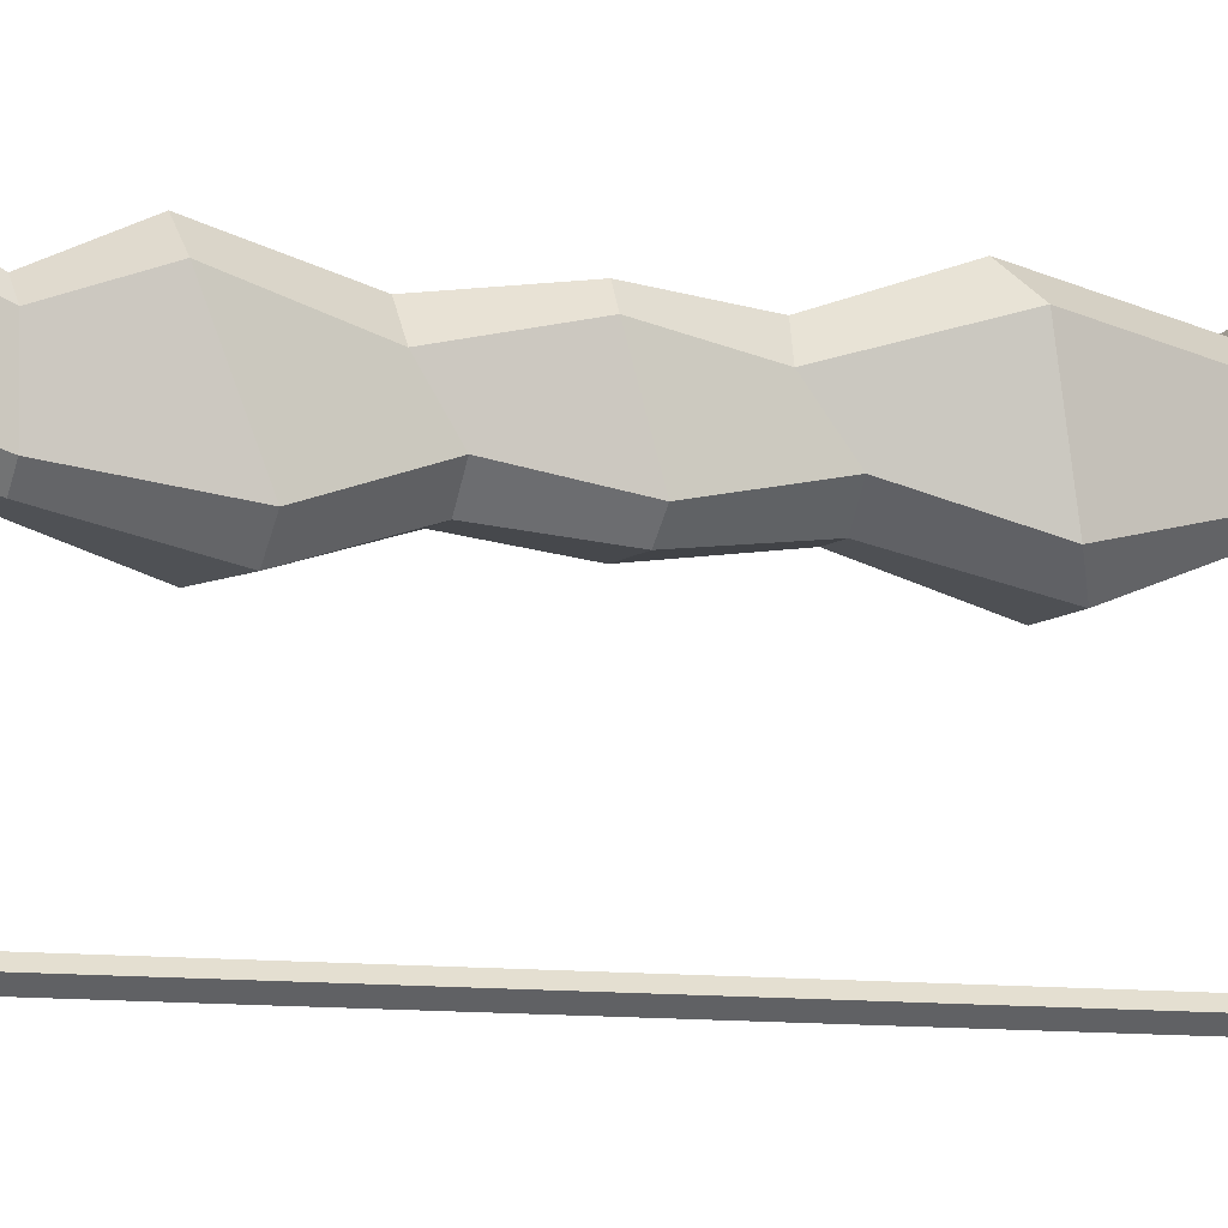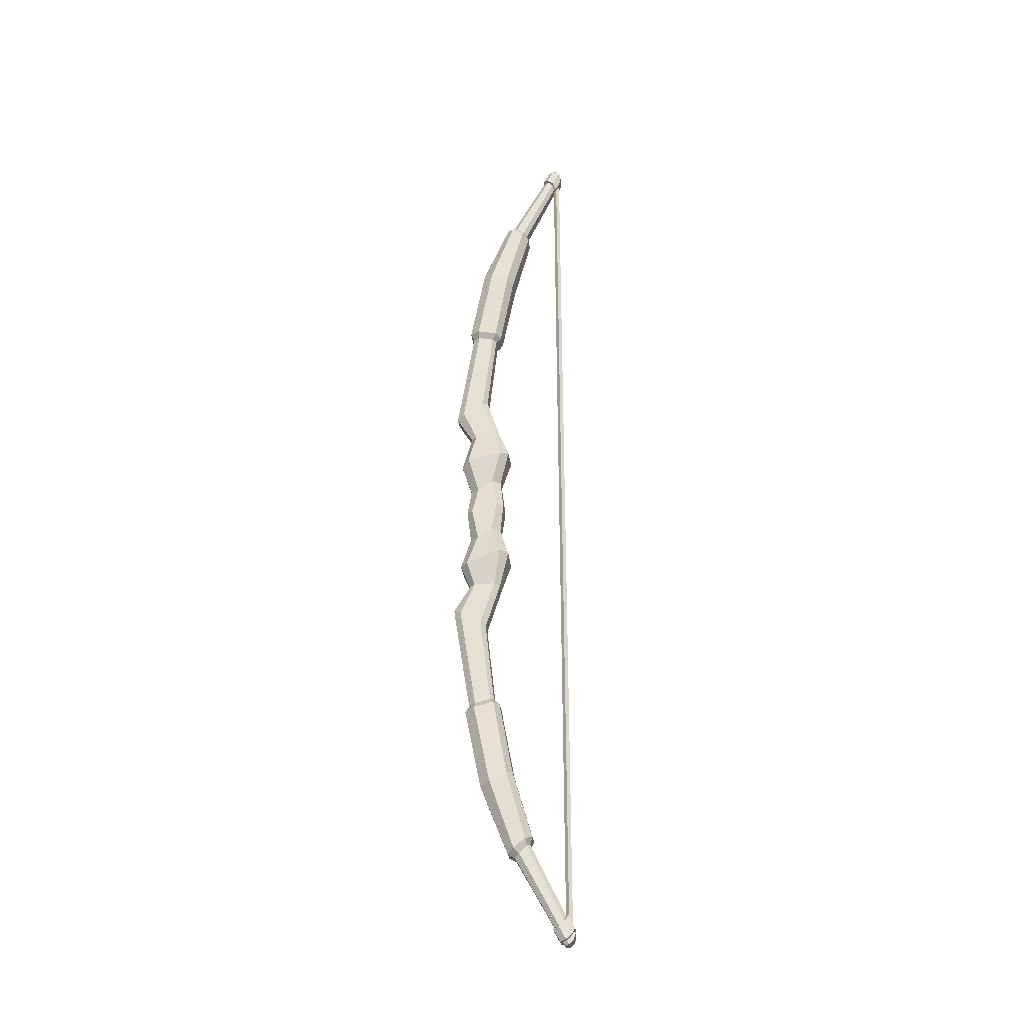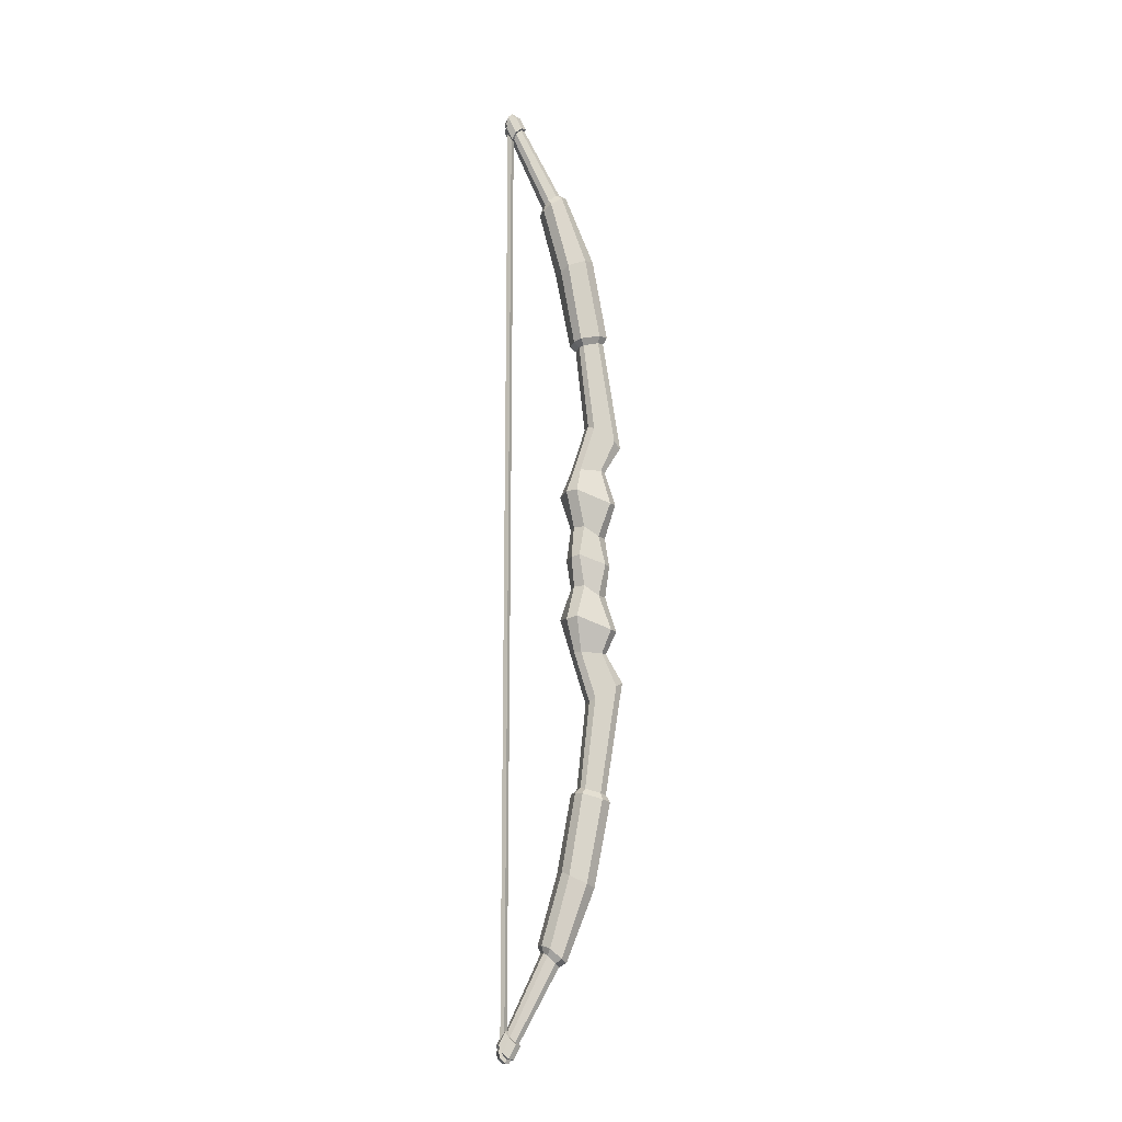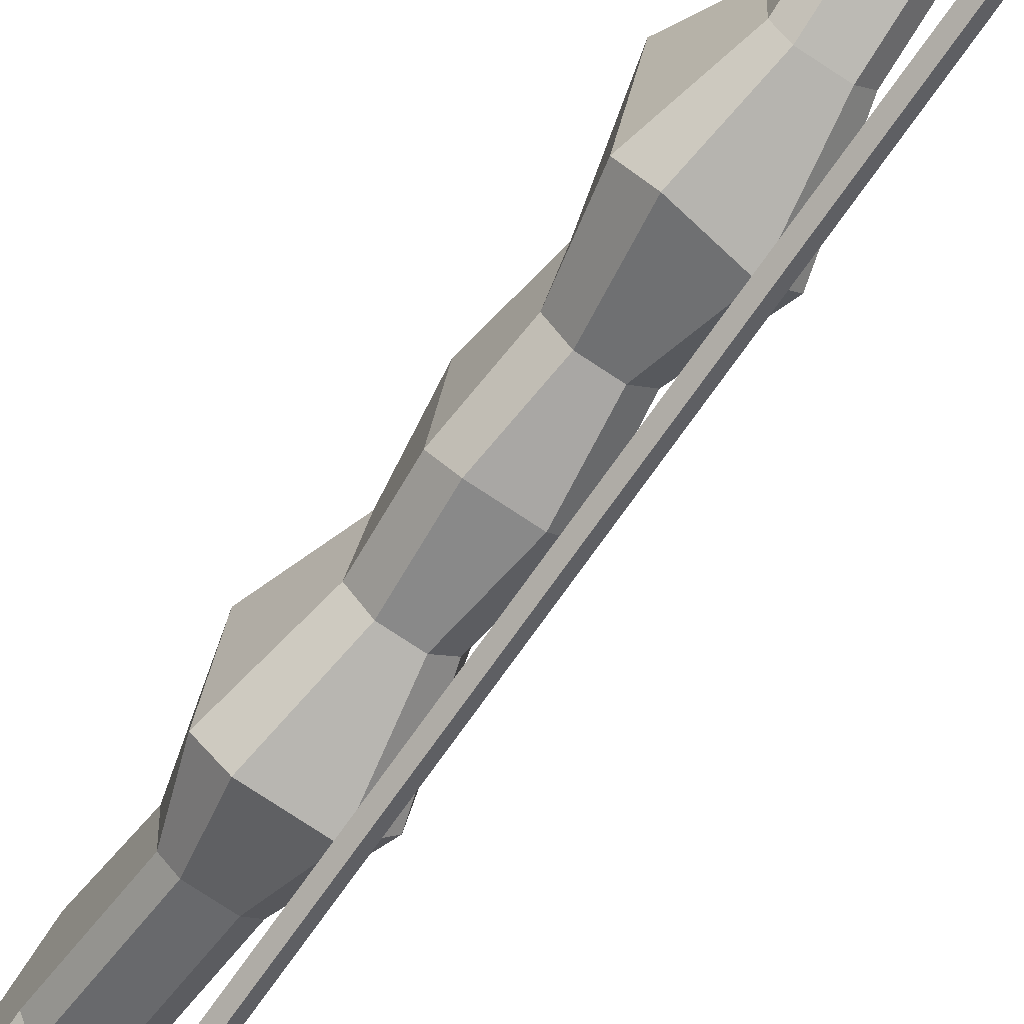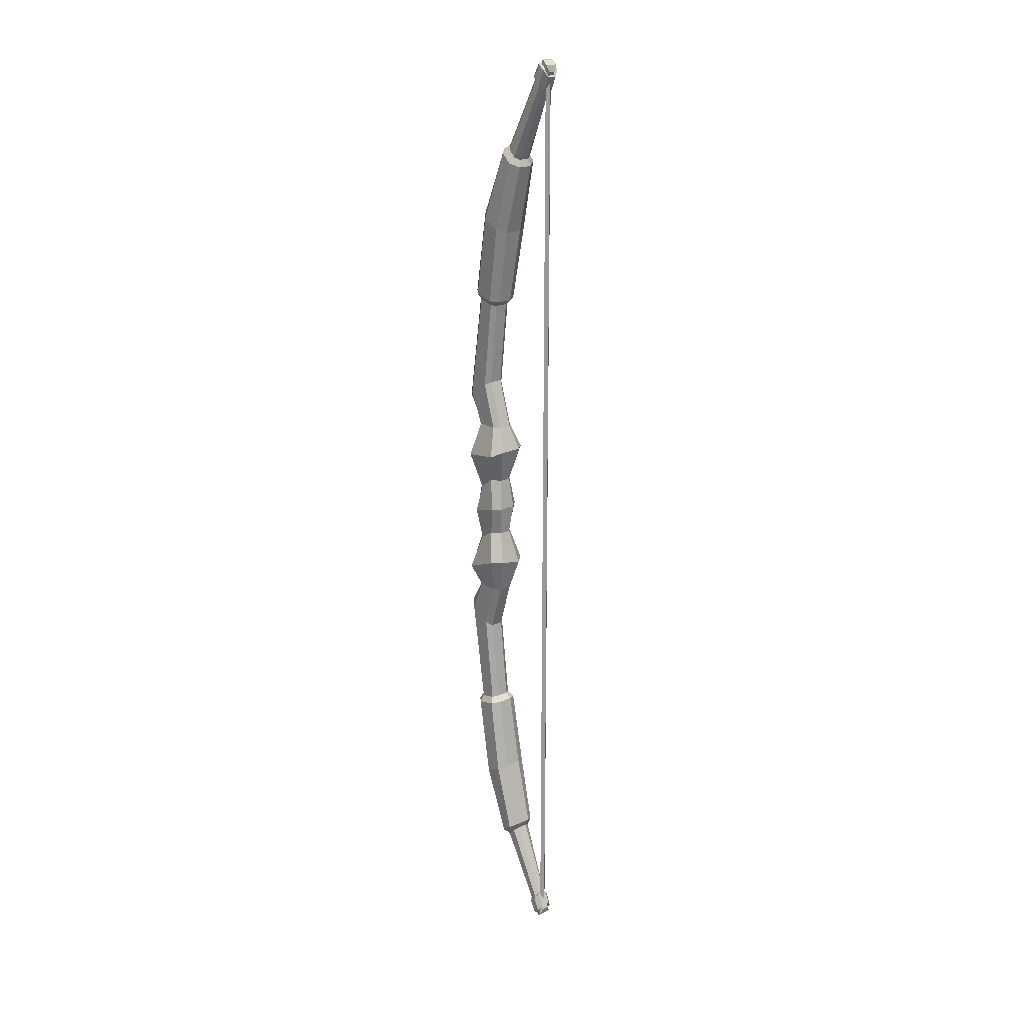
<metadata>
{"format":"obj","ext":"obj","renderer":"f3d","projection":"perspective","resolution":1024,"background":"white","views":[{"elev":-6.7,"azim":69.2,"up":"+Z"},{"elev":-31.6,"azim":97.7,"up":"+Y"},{"elev":-15.8,"azim":-105.6,"up":"+Y"},{"elev":-68.7,"azim":-34.5,"up":"+Z"},{"elev":20.5,"azim":140.1,"up":"+Y"}]}
</metadata>
<code>
v -0.4769 -70.49 -12.33
v 0 -70.49 -11.85
v -0.4769 70.49 -12.33
v -0 70.49 -11.85
v -0 70.49 -12.8
v 0.4769 70.49 -12.33
v 0 -70.49 -12.8
v 0.4769 -70.49 -12.33
v 1.318 0.3556 -2.916
v -1.319 0.3556 -2.916
v -2.393 0.5537 -1.996
v -2.389 -0.6965 1.97
v -1.323 -0.6965 2.89
v 1.314 -0.5787 2.89
v 2.379 -0.775 1.97
v 2.377 0.3556 -1.996
v 1.678 -8.618 -3.792
v -1.751 -9.215 -3.792
v -3.124 -8.943 -2.594
v -3.1 -10.69 2.568
v -1.713 -10.69 3.766
v 1.719 -10.69 3.766
v 3.107 -10.69 2.568
v 3.083 -8.665 -2.594
v 1.719 8.013 3.766
v -1.713 8.838 3.766
v -3.1 8.566 2.568
v -3.121 10.31 -2.594
v -1.748 10.31 -3.792
v 1.684 10.31 -3.792
v 3.084 9.577 -2.594
v 3.107 8.838 2.568
v 0.8273 3.702 2.369
v -0.8302 3.702 2.369
v -0.848 5.072 -2.395
v 0.8095 5.072 -2.395
v 1.861 5.072 -1.122
v 1.865 3.426 1.096
v -1.868 3.702 1.096
v -1.872 5.072 -1.122
v -0.8484 -3.999 -2.395
v 0.8091 -3.999 -2.395
v -1.872 -3.999 -1.122
v -1.867 -5.369 1.096
v -0.8297 -5.369 2.369
v 0.8278 -5.369 2.369
v 1.865 -5.369 1.096
v 1.86 -3.999 -1.122
v -1.705 13.98 1.564
v 1.705 13.98 1.564
v 1.705 13.98 -1.59
v -1.705 13.98 -1.59
v -0.9428 13.98 2.381
v 0.9428 13.98 2.381
v 0.9428 13.98 -2.407
v -0.9428 13.98 -2.407
v -1.705 -13.98 -1.59
v 1.705 -13.98 -1.59
v 1.705 -13.98 1.564
v -1.705 -13.98 1.564
v 0.9428 -13.98 2.381
v -0.9428 -13.98 2.381
v -0.9428 -13.98 -2.407
v 0.9428 -13.98 -2.407
v -1.705 18.81 3.704
v 1.705 18.81 3.704
v 1.705 20.64 0.5412
v -1.705 20.64 0.5412
v -0.9428 18.1 4.849
v 0.9428 18.1 4.849
v 0.9428 21.12 -0.1661
v -0.9428 21.12 -0.1661
v -1.705 -20.64 0.5412
v 1.705 -20.64 0.5412
v 1.705 -18.81 3.704
v -1.705 -18.81 3.704
v 0.9428 -18.1 4.849
v -0.9428 -18.1 4.849
v -0.9428 -21.12 -0.1661
v 0.9428 -21.12 -0.1661
v -1.705 34.5 1.247
v 1.705 34.5 1.247
v 1.705 33.91 -1.053
v -1.705 33.91 -1.053
v -0.9428 34.65 2.253
v 0.9428 34.65 2.253
v 0.9428 33.76 -1.537
v -0.9428 33.76 -1.537
v -1.705 -33.91 -1.053
v 1.705 -33.91 -1.053
v 1.705 -34.5 1.247
v -1.705 -34.5 1.247
v 0.9428 -34.65 2.253
v -0.9428 -34.65 2.253
v -0.9428 -33.76 -1.537
v 0.9428 -33.76 -1.537
v -1.51 58.47 -5.406
v 1.51 58.47 -5.406
v 1.522 57.36 -6.518
v -1.522 57.36 -6.518
v -0.7709 58.91 -4.683
v 0.7709 58.91 -4.683
v 0.7588 56.98 -6.912
v -0.7588 56.98 -6.912
v -1.522 -57.36 -6.518
v 1.522 -57.36 -6.518
v 1.51 -58.47 -5.406
v -1.51 -58.47 -5.406
v 0.7709 -58.91 -4.683
v -0.7709 -58.91 -4.683
v -0.7588 -56.98 -6.912
v 0.7588 -56.98 -6.912
v -0.9264 71.82 -12.33
v 0.9264 71.82 -12.33
v 0.9207 71.2 -12.98
v -0.9207 71.2 -12.98
v -0.5175 71.87 -11.68
v 0.5175 71.87 -11.68
v 0.5264 70.25 -13.16
v -0.5264 70.25 -13.16
v -0.9207 -71.2 -12.98
v 0.9207 -71.2 -12.98
v 0.9264 -71.82 -12.33
v -0.9264 -71.82 -12.33
v 0.5175 -71.87 -11.68
v -0.5175 -71.87 -11.68
v -0.5264 -70.25 -13.16
v 0.5264 -70.25 -13.16
v 0.5729 67.59 -11.91
v -0.5729 67.59 -11.91
v -1.041 68.43 -11.69
v -1.043 69.15 -10.94
v -0.5682 69.28 -10.28
v 0.5682 69.28 -10.28
v 1.043 69.15 -10.94
v 1.041 68.43 -11.69
v 0.5276 71.35 -11.4
v -0.5276 71.35 -11.4
v -0.9498 71.29 -12.05
v -0.9448 70.65 -12.72
v -0.5357 69.72 -12.91
v 0.5357 69.72 -12.91
v 0.9448 70.65 -12.72
v 0.9498 71.29 -12.05
v 0.5682 -69.28 -10.28
v -0.5682 -69.28 -10.28
v -1.043 -69.15 -10.94
v -1.041 -68.43 -11.69
v -0.5729 -67.59 -11.91
v 0.5729 -67.59 -11.91
v 1.041 -68.43 -11.69
v 1.043 -69.15 -10.94
v 0.5357 -69.72 -12.91
v -0.5357 -69.72 -12.91
v -0.9448 -70.65 -12.72
v -0.9498 -71.29 -12.05
v -0.5276 -71.35 -11.4
v 0.5276 -71.35 -11.4
v 0.9498 -71.29 -12.05
v 0.9448 -70.65 -12.72
v 1.405 69.31 -10.9
v 1.397 68.49 -11.86
v 1.309 70.48 -12.79
v 1.321 71.23 -11.9
v -1.397 68.49 -11.86
v -1.405 69.31 -10.9
v -1.321 71.23 -11.9
v -1.309 70.48 -12.79
v -0.7184 69.54 -10.07
v -0.6823 71.4 -11.07
v 0.7184 69.54 -10.07
v 0.6823 71.4 -11.07
v 0.7156 67.58 -12.27
v 0.6831 69.49 -13.16
v -0.7156 67.58 -12.27
v -0.6831 69.49 -13.16
v 1.397 -68.49 -11.86
v 1.405 -69.31 -10.9
v 1.321 -71.23 -11.9
v 1.309 -70.48 -12.79
v -1.405 -69.31 -10.9
v -1.397 -68.49 -11.86
v -1.309 -70.48 -12.79
v -1.321 -71.23 -11.9
v 0.7184 -69.54 -10.07
v 0.6823 -71.4 -11.07
v -0.7184 -69.54 -10.07
v -0.6823 -71.4 -11.07
v -0.7156 -67.58 -12.27
v -0.6831 -69.49 -13.16
v 0.7156 -67.58 -12.27
v 0.6831 -69.49 -13.16
v 0 0 -11.85
v -0.4769 0 -12.33
v 0 0 -12.8
v 0.4769 0 -12.33
v 2.375 34.73 -1.643
v 2.392 35.43 1.295
v 2.765 46.36 -3.767
v 2.766 47.46 -1.076
v -2.392 35.43 1.295
v -2.375 34.73 -1.643
v -2.765 47.46 -1.074
v -2.766 46.36 -3.766
v -1.272 35.68 2.767
v -1.464 47.88 0.5067
v 1.272 35.68 2.767
v 1.462 48 0.4618
v 1.108 34.54 -2.389
v 1.314 45.71 -4.5
v -1.108 34.54 -2.389
v -1.313 45.73 -4.507
v 2.336 56.51 -6.37
v 2.175 57.83 -4.637
v -2.175 57.83 -4.637
v -2.336 56.51 -6.37
v -1.059 58.33 -3.666
v 1.059 58.33 -3.666
v 1.063 55.94 -7.256
v -1.063 55.94 -7.256
v 2.392 -35.43 1.295
v 2.375 -34.73 -1.643
v 2.636 -47.43 -1.118
v 2.637 -46.38 -3.683
v -2.375 -34.73 -1.643
v -2.392 -35.43 1.295
v -2.635 -46.38 -3.684
v -2.637 -47.43 -1.119
v 1.272 -35.68 2.767
v 1.395 -47.83 0.3893
v -1.272 -35.68 2.767
v -1.394 -47.94 0.3465
v -1.108 -34.54 -2.389
v -1.252 -45.76 -4.383
v 1.108 -34.54 -2.389
v 1.252 -45.78 -4.389
v 2.175 -57.83 -4.637
v 2.336 -56.51 -6.37
v -2.336 -56.51 -6.37
v -2.175 -57.83 -4.637
v 1.059 -58.33 -3.666
v -1.059 -58.33 -3.666
v -1.063 -55.94 -7.256
v 1.063 -55.94 -7.256
f 193 194 1 2
f 3 4 6 5
f 195 196 8 7
f 7 8 2 1
f 196 193 2 8
f 194 195 7 1
f 113 114 115 116
f 121 122 123 124
f 124 123 125 126
f 114 113 117 118
f 116 115 119 120
f 122 121 127 128
f 17 18 41 42
f 18 19 43 41
f 19 20 44 43
f 20 21 45 44
f 21 22 46 45
f 22 23 47 46
f 23 24 48 47
f 24 17 42 48
f 20 19 57 60
f 21 20 60 62
f 22 21 62 61
f 17 24 58 64
f 9 10 35 36
f 10 11 40 35
f 11 12 39 40
f 12 13 34 39
f 13 14 33 34
f 14 15 38 33
f 15 16 37 38
f 16 9 36 37
f 34 33 25 26
f 38 37 31 32
f 40 39 27 28
f 33 38 32 25
f 35 40 28 29
f 46 47 15 14
f 13 45 46 14
f 13 12 44 45
f 43 44 12 11
f 10 41 43 11
f 10 9 42 41
f 9 16 48 42
f 15 47 48 16
f 26 25 54 53
f 27 26 53 49
f 28 27 49 52
f 29 28 52 56
f 29 56 55 30
f 31 30 55 51
f 32 31 51 50
f 25 32 50 54
f 34 26 27 39
f 35 29 30 36
f 36 30 31 37
f 18 17 64 63
f 19 18 63 57
f 23 22 61 59
f 23 59 58 24
f 50 51 67 66
f 52 49 65 68
f 49 53 69 65
f 53 54 70 69
f 54 50 66 70
f 51 55 71 67
f 55 56 72 71
f 56 52 68 72
f 58 59 75 74
f 60 57 73 76
f 59 61 77 75
f 61 62 78 77
f 62 60 76 78
f 57 63 79 73
f 63 64 80 79
f 64 58 74 80
f 198 197 199 200
f 202 201 203 204
f 201 205 206 203
f 205 207 208 206
f 207 198 200 208
f 197 209 210 199
f 209 211 212 210
f 211 202 204 212
f 222 221 223 224
f 226 225 227 228
f 221 229 230 223
f 229 231 232 230
f 231 226 228 232
f 225 233 234 227
f 233 235 236 234
f 235 222 224 236
f 161 162 163 164
f 165 166 167 168
f 166 169 170 167
f 169 171 172 170
f 171 161 164 172
f 162 173 174 163
f 173 175 176 174
f 175 165 168 176
f 177 178 179 180
f 181 182 183 184
f 178 185 186 179
f 185 187 188 186
f 187 181 184 188
f 182 189 190 183
f 189 191 192 190
f 191 177 180 192
f 213 214 200 199
f 215 216 204 203
f 217 215 203 206
f 218 217 206 208
f 214 218 208 200
f 219 213 199 210
f 220 219 210 212
f 216 220 212 204
f 237 238 224 223
f 239 240 228 227
f 241 237 223 230
f 242 241 230 232
f 240 242 232 228
f 243 239 227 234
f 244 243 234 236
f 238 244 236 224
f 75 77 93 91
f 77 78 94 93
f 78 76 92 94
f 76 73 89 92
f 73 79 95 89
f 79 80 96 95
f 80 74 90 96
f 74 75 91 90
f 71 72 88 87
f 72 68 84 88
f 68 65 81 84
f 65 69 85 81
f 69 70 86 85
f 70 66 82 86
f 66 67 83 82
f 67 71 87 83
f 103 104 130 129
f 104 100 131 130
f 100 97 132 131
f 97 101 133 132
f 101 102 134 133
f 102 98 135 134
f 98 99 136 135
f 99 103 129 136
f 138 137 118 117
f 139 138 117 113
f 140 139 113 116
f 141 140 116 120
f 142 141 120 119
f 143 142 119 115
f 144 143 115 114
f 137 144 114 118
f 109 110 146 145
f 110 108 147 146
f 108 105 148 147
f 105 111 149 148
f 111 112 150 149
f 112 106 151 150
f 106 107 152 151
f 107 109 145 152
f 154 153 128 127
f 155 154 127 121
f 156 155 121 124
f 157 156 124 126
f 158 157 126 125
f 159 158 125 123
f 160 159 123 122
f 153 160 122 128
f 135 136 162 161
f 143 144 164 163
f 131 132 166 165
f 139 140 168 167
f 132 133 169 166
f 138 139 167 170
f 133 134 171 169
f 137 138 170 172
f 134 135 161 171
f 144 137 172 164
f 136 129 173 162
f 142 143 163 174
f 129 130 175 173
f 141 142 174 176
f 130 131 165 175
f 140 141 176 168
f 151 152 178 177
f 159 160 180 179
f 147 148 182 181
f 155 156 184 183
f 152 145 185 178
f 158 159 179 186
f 145 146 187 185
f 157 158 186 188
f 146 147 181 187
f 156 157 188 184
f 148 149 189 182
f 154 155 183 190
f 149 150 191 189
f 153 154 190 192
f 150 151 177 191
f 160 153 192 180
f 4 3 194 193
f 3 5 195 194
f 5 6 196 195
f 6 4 193 196
f 82 83 197 198
f 84 81 201 202
f 81 85 205 201
f 85 86 207 205
f 86 82 198 207
f 83 87 209 197
f 87 88 211 209
f 88 84 202 211
f 99 98 214 213
f 97 100 216 215
f 101 97 215 217
f 102 101 217 218
f 98 102 218 214
f 103 99 213 219
f 104 103 219 220
f 100 104 220 216
f 90 91 221 222
f 92 89 225 226
f 91 93 229 221
f 93 94 231 229
f 94 92 226 231
f 89 95 233 225
f 95 96 235 233
f 96 90 222 235
f 107 106 238 237
f 105 108 240 239
f 109 107 237 241
f 110 109 241 242
f 108 110 242 240
f 111 105 239 243
f 112 111 243 244
f 106 112 244 238

</code>
